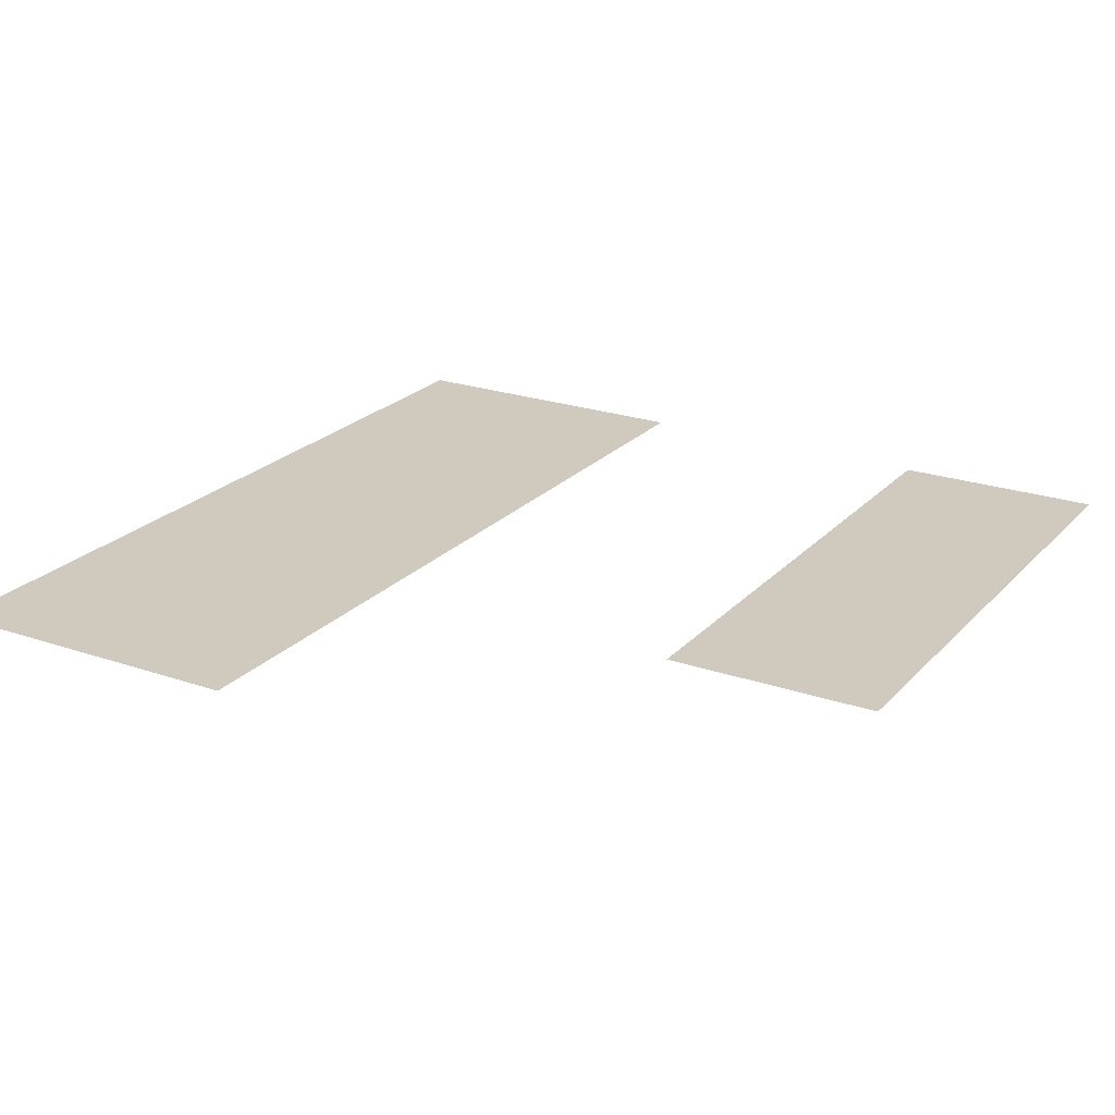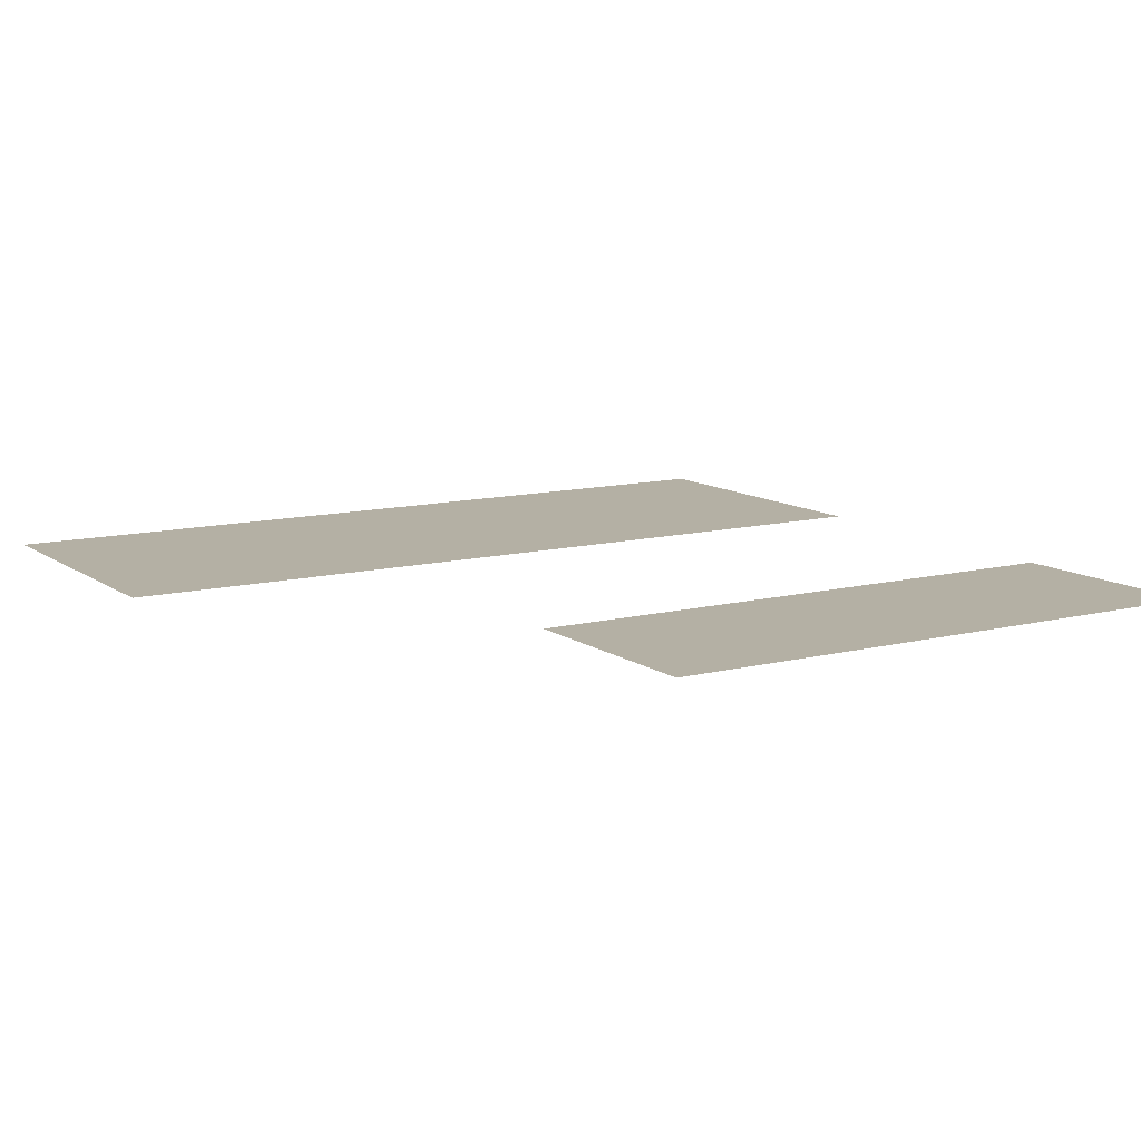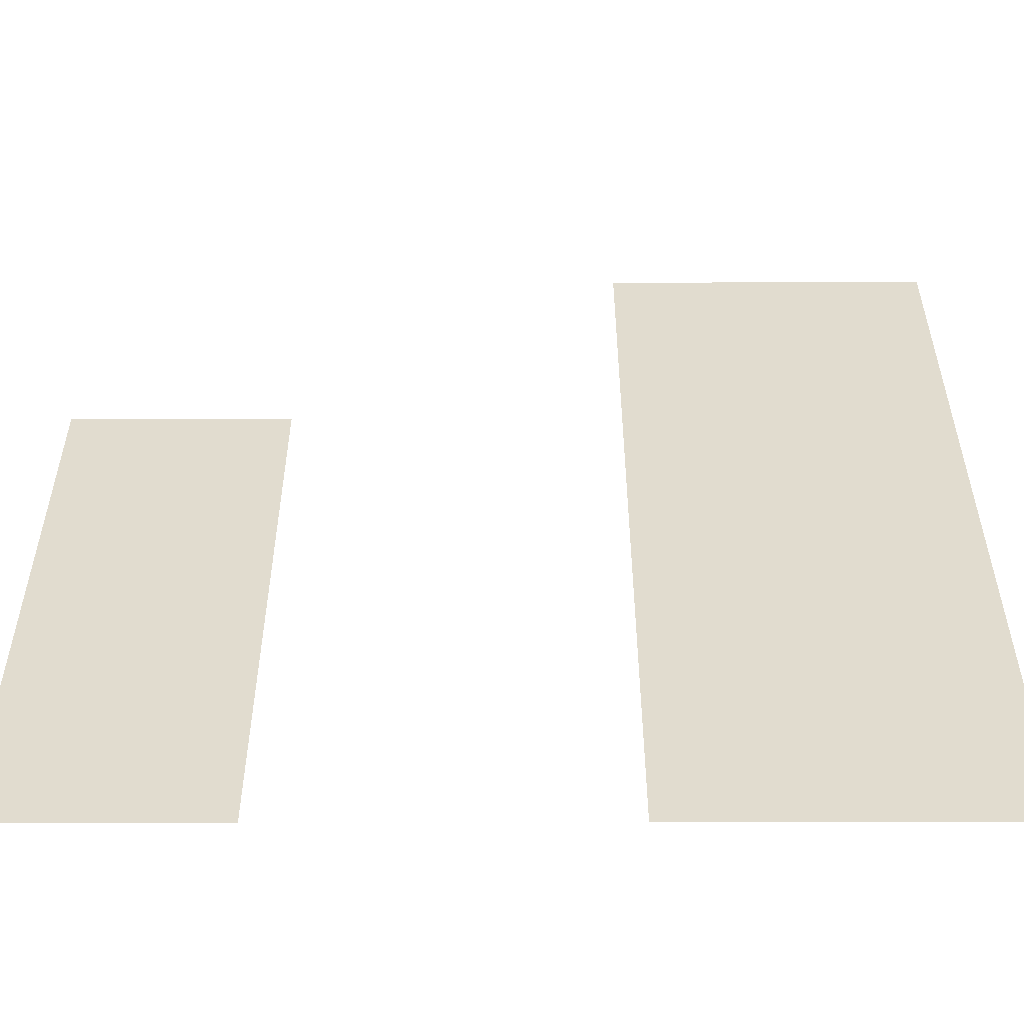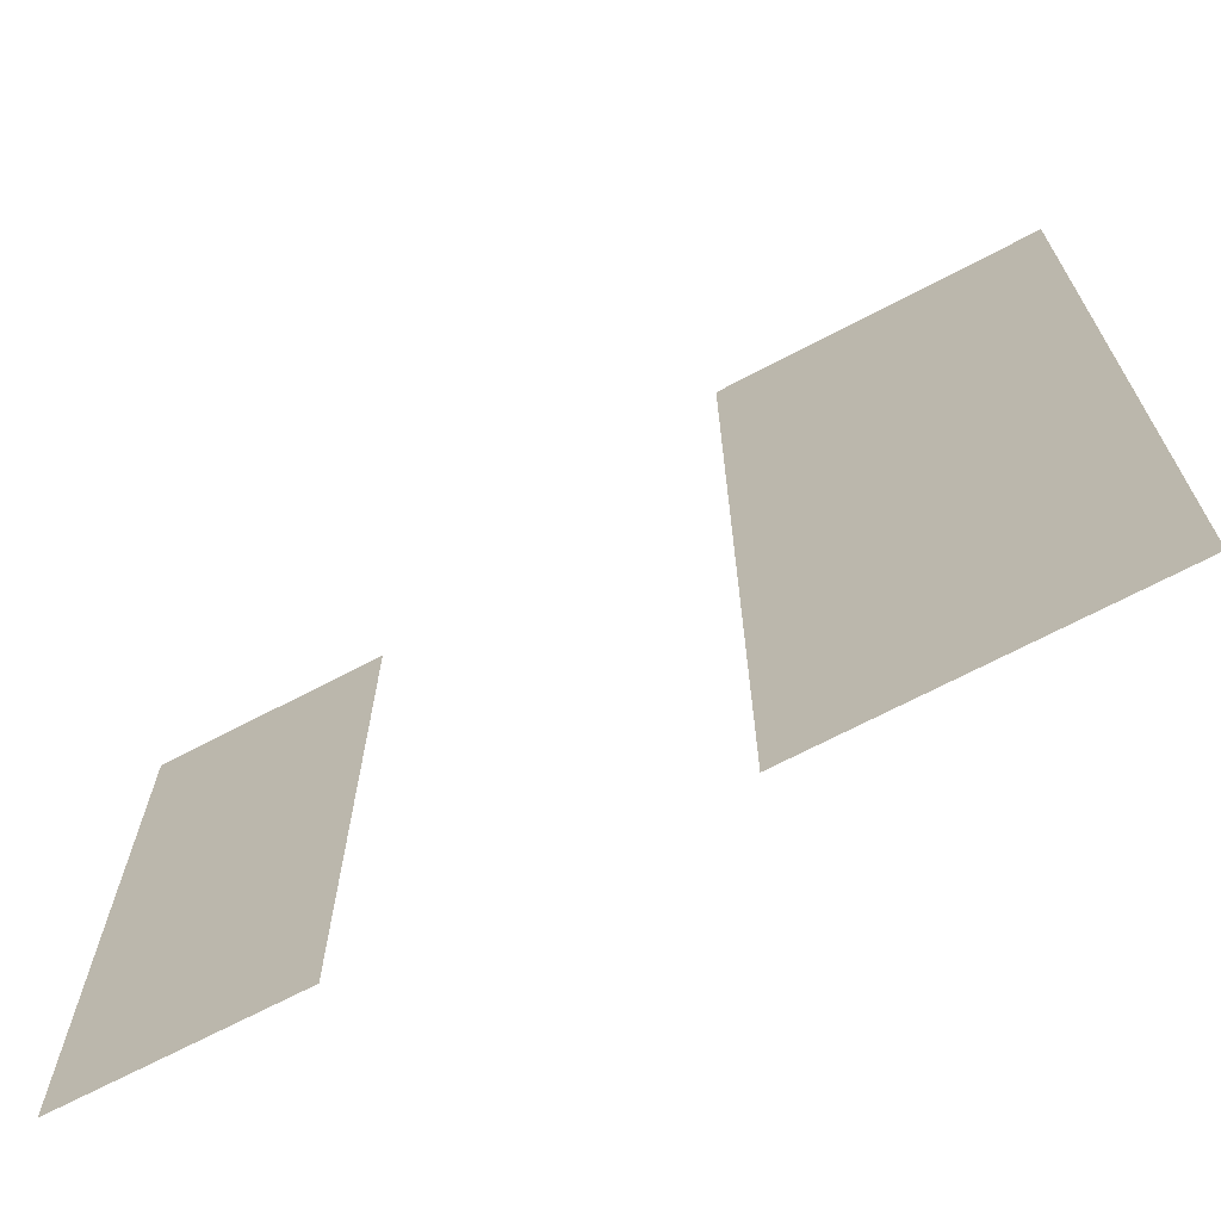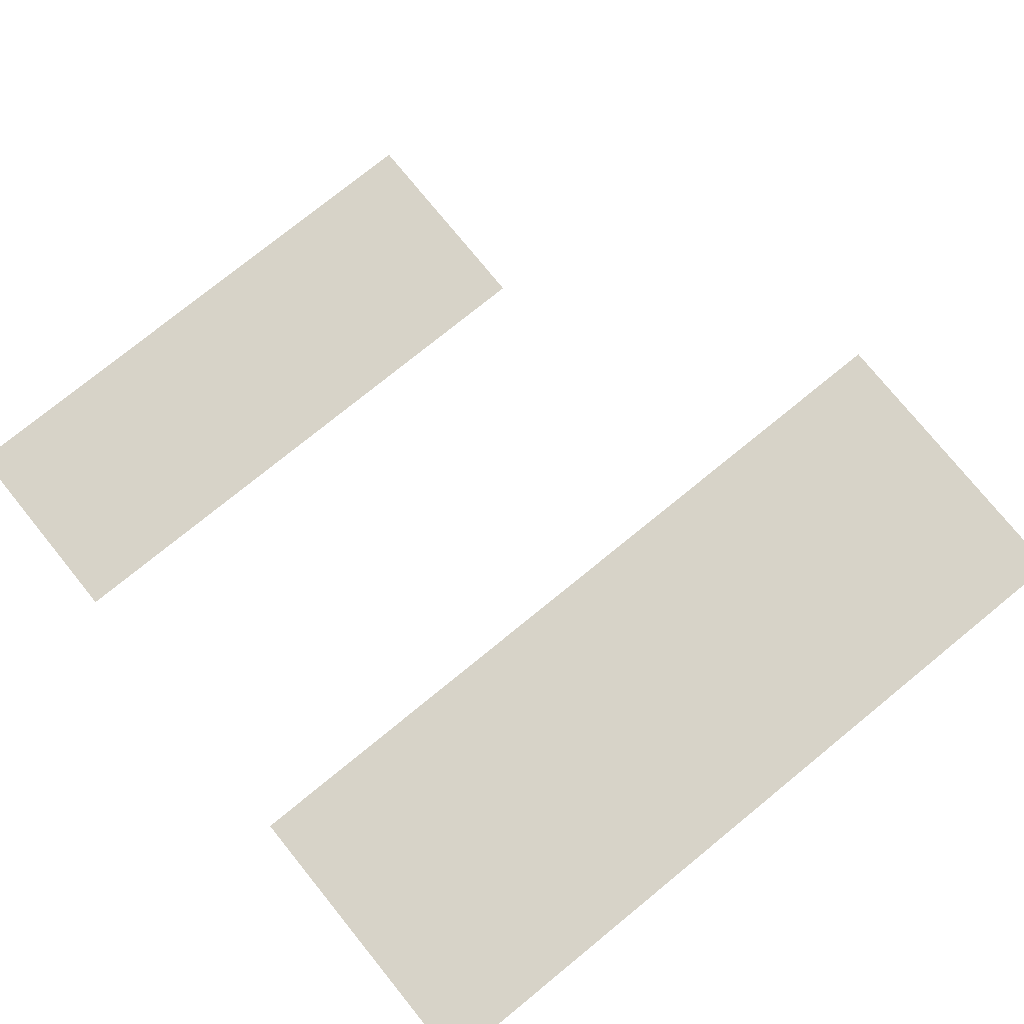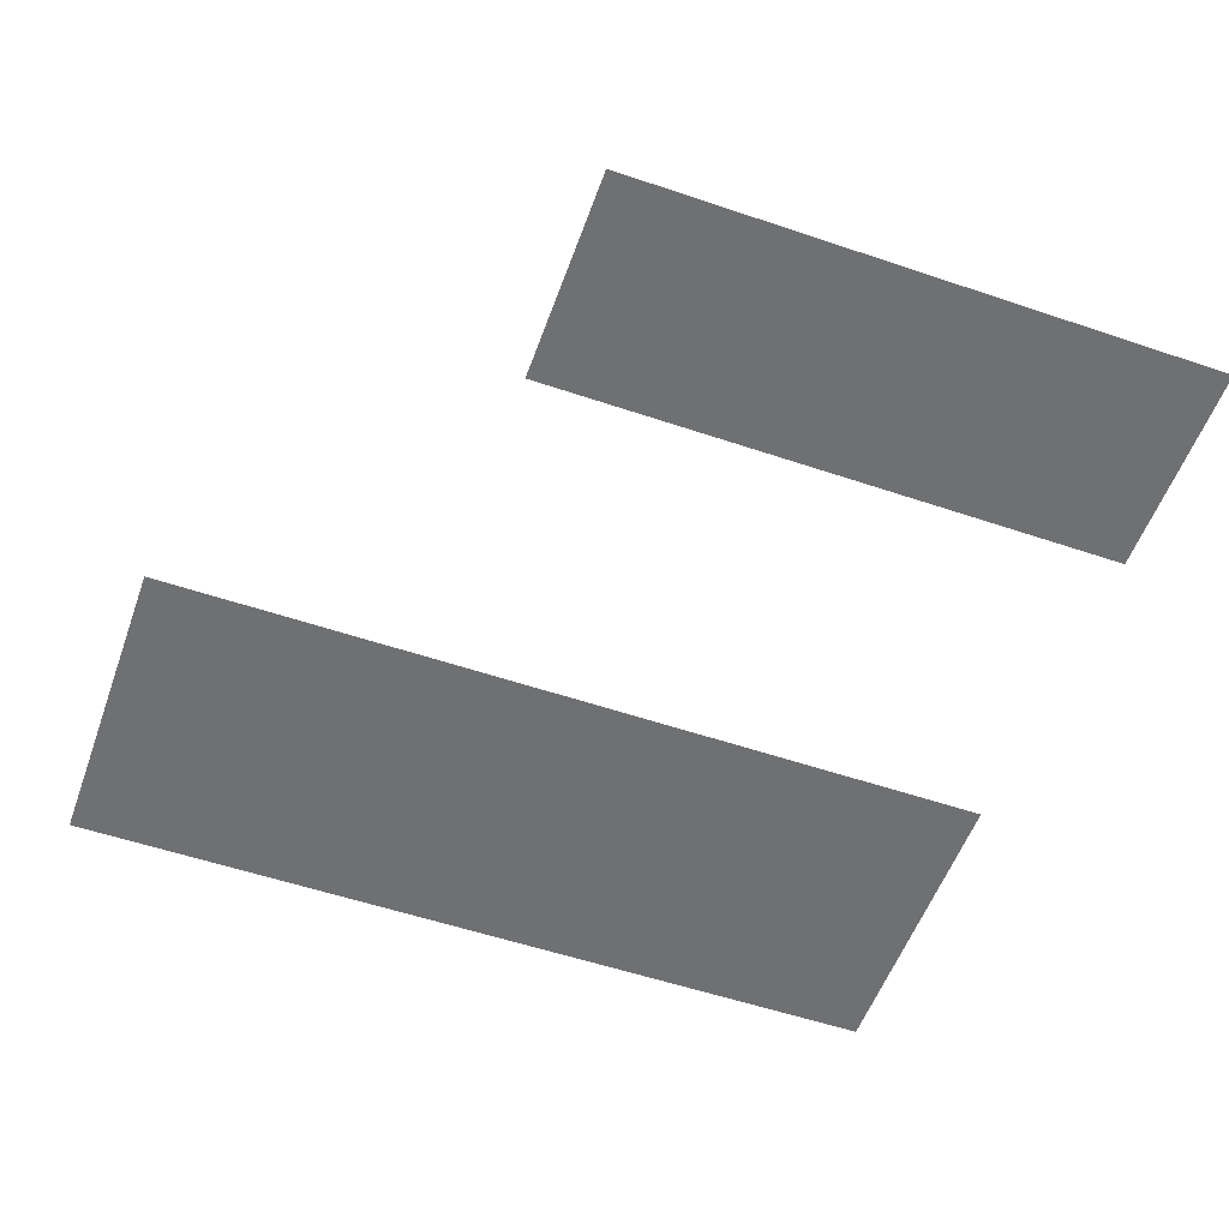
<metadata>
{"format":"obj","ext":"obj","renderer":"f3d","projection":"perspective","resolution":1024,"background":"white","views":[{"elev":22.8,"azim":-149.4,"up":"+Z"},{"elev":11.4,"azim":-121.6,"up":"+Z"},{"elev":-55.5,"azim":0.1,"up":"+Y"},{"elev":-69.6,"azim":27.7,"up":"+Y"},{"elev":76.8,"azim":50.9,"up":"+Z"},{"elev":-54.8,"azim":-109.7,"up":"+Z"}]}
</metadata>
<code>
v 0 -16 0
v -16 -16 0
v -16 0 0
v 0 0 0
v -16 -16 0
v -32 -16 0
v -32 0 0
v -16 0 0
v -32 -16 0
v -48 -16 0
v -48 0 0
v -32 0 0
v -48 -16 0
v -64 -16 0
v -64 0 0
v -48 0 0
v -64 -16 0
v -80 -16 0
v -80 0 0
v -64 0 0
v -80 -16 0
v -96 -16 0
v -96 0 0
v -80 0 0
v 0 -32 0
v -16 -32 0
v -16 -16 0
v 0 -16 0
v -16 -32 0
v -32 -32 0
v -32 -16 0
v -16 -16 0
v -32 -32 0
v -48 -32 0
v -48 -16 0
v -32 -16 0
v -48 -32 0
v -64 -32 0
v -64 -16 0
v -48 -16 0
v -64 -32 0
v -80 -32 0
v -80 -16 0
v -64 -16 0
v -80 -32 0
v -96 -32 0
v -96 -16 0
v -80 -16 0
v 0 -48 0
v -16 -48 0
v -16 -32 0
v 0 -32 0
v -16 -48 0
v -32 -48 0
v -32 -32 0
v -16 -32 0
v -32 -48 0
v -48 -48 0
v -48 -32 0
v -32 -32 0
v -48 -48 0
v -64 -48 0
v -64 -32 0
v -48 -32 0
v -64 -48 0
v -80 -48 0
v -80 -32 0
v -64 -32 0
v -80 -48 0
v -96 -48 0
v -96 -32 0
v -80 -32 0
v 0 -64 0
v -16 -64 0
v -16 -48 0
v 0 -48 0
v -16 -64 0
v -32 -64 0
v -32 -48 0
v -16 -48 0
v -32 -64 0
v -48 -64 0
v -48 -48 0
v -32 -48 0
v -48 -64 0
v -64 -64 0
v -64 -48 0
v -48 -48 0
v -64 -64 0
v -80 -64 0
v -80 -48 0
v -64 -48 0
v -80 -64 0
v -96 -64 0
v -96 -48 0
v -80 -48 0
v 0 -80 0
v -16 -80 0
v -16 -64 0
v 0 -64 0
v -16 -80 0
v -32 -80 0
v -32 -64 0
v -16 -64 0
v -32 -80 0
v -48 -80 0
v -48 -64 0
v -32 -64 0
v -48 -80 0
v -64 -80 0
v -64 -64 0
v -48 -64 0
v -64 -80 0
v -80 -80 0
v -80 -64 0
v -64 -64 0
v -80 -80 0
v -96 -80 0
v -96 -64 0
v -80 -64 0
v 0 -96 0
v -16 -96 0
v -16 -80 0
v 0 -80 0
v -16 -96 0
v -32 -96 0
v -32 -80 0
v -16 -80 0
v -32 -96 0
v -48 -96 0
v -48 -80 0
v -32 -80 0
v -48 -96 0
v -64 -96 0
v -64 -80 0
v -48 -80 0
v -64 -96 0
v -80 -96 0
v -80 -80 0
v -64 -80 0
v -80 -96 0
v -96 -96 0
v -96 -80 0
v -80 -80 0
v -192 -96 0
v -208 -96 0
v -208 -80 0
v -192 -80 0
v -208 -96 0
v -224 -96 0
v -224 -80 0
v -208 -80 0
v -224 -96 0
v -240 -96 0
v -240 -80 0
v -224 -80 0
v -240 -96 0
v -256 -96 0
v -256 -80 0
v -240 -80 0
v 0 -112 0
v -16 -112 0
v -16 -96 0
v 0 -96 0
v -16 -112 0
v -32 -112 0
v -32 -96 0
v -16 -96 0
v -32 -112 0
v -48 -112 0
v -48 -96 0
v -32 -96 0
v -48 -112 0
v -64 -112 0
v -64 -96 0
v -48 -96 0
v -64 -112 0
v -80 -112 0
v -80 -96 0
v -64 -96 0
v -80 -112 0
v -96 -112 0
v -96 -96 0
v -80 -96 0
v -192 -112 0
v -208 -112 0
v -208 -96 0
v -192 -96 0
v -208 -112 0
v -224 -112 0
v -224 -96 0
v -208 -96 0
v -224 -112 0
v -240 -112 0
v -240 -96 0
v -224 -96 0
v -240 -112 0
v -256 -112 0
v -256 -96 0
v -240 -96 0
v 0 -128 0
v -16 -128 0
v -16 -112 0
v 0 -112 0
v -16 -128 0
v -32 -128 0
v -32 -112 0
v -16 -112 0
v -32 -128 0
v -48 -128 0
v -48 -112 0
v -32 -112 0
v -48 -128 0
v -64 -128 0
v -64 -112 0
v -48 -112 0
v -64 -128 0
v -80 -128 0
v -80 -112 0
v -64 -112 0
v -80 -128 0
v -96 -128 0
v -96 -112 0
v -80 -112 0
v -192 -128 0
v -208 -128 0
v -208 -112 0
v -192 -112 0
v -208 -128 0
v -224 -128 0
v -224 -112 0
v -208 -112 0
v -224 -128 0
v -240 -128 0
v -240 -112 0
v -224 -112 0
v -240 -128 0
v -256 -128 0
v -256 -112 0
v -240 -112 0
v 0 -144 0
v -16 -144 0
v -16 -128 0
v 0 -128 0
v -16 -144 0
v -32 -144 0
v -32 -128 0
v -16 -128 0
v -32 -144 0
v -48 -144 0
v -48 -128 0
v -32 -128 0
v -48 -144 0
v -64 -144 0
v -64 -128 0
v -48 -128 0
v -64 -144 0
v -80 -144 0
v -80 -128 0
v -64 -128 0
v -80 -144 0
v -96 -144 0
v -96 -128 0
v -80 -128 0
v -192 -144 0
v -208 -144 0
v -208 -128 0
v -192 -128 0
v -208 -144 0
v -224 -144 0
v -224 -128 0
v -208 -128 0
v -224 -144 0
v -240 -144 0
v -240 -128 0
v -224 -128 0
v -240 -144 0
v -256 -144 0
v -256 -128 0
v -240 -128 0
v 0 -160 0
v -16 -160 0
v -16 -144 0
v 0 -144 0
v -16 -160 0
v -32 -160 0
v -32 -144 0
v -16 -144 0
v -32 -160 0
v -48 -160 0
v -48 -144 0
v -32 -144 0
v -48 -160 0
v -64 -160 0
v -64 -144 0
v -48 -144 0
v -64 -160 0
v -80 -160 0
v -80 -144 0
v -64 -144 0
v -80 -160 0
v -96 -160 0
v -96 -144 0
v -80 -144 0
v -192 -160 0
v -208 -160 0
v -208 -144 0
v -192 -144 0
v -208 -160 0
v -224 -160 0
v -224 -144 0
v -208 -144 0
v -224 -160 0
v -240 -160 0
v -240 -144 0
v -224 -144 0
v -240 -160 0
v -256 -160 0
v -256 -144 0
v -240 -144 0
v 0 -176 0
v -16 -176 0
v -16 -160 0
v 0 -160 0
v -16 -176 0
v -32 -176 0
v -32 -160 0
v -16 -160 0
v -32 -176 0
v -48 -176 0
v -48 -160 0
v -32 -160 0
v -48 -176 0
v -64 -176 0
v -64 -160 0
v -48 -160 0
v -64 -176 0
v -80 -176 0
v -80 -160 0
v -64 -160 0
v -80 -176 0
v -96 -176 0
v -96 -160 0
v -80 -160 0
v -192 -176 0
v -208 -176 0
v -208 -160 0
v -192 -160 0
v -208 -176 0
v -224 -176 0
v -224 -160 0
v -208 -160 0
v -224 -176 0
v -240 -176 0
v -240 -160 0
v -224 -160 0
v -240 -176 0
v -256 -176 0
v -256 -160 0
v -240 -160 0
v 0 -192 0
v -16 -192 0
v -16 -176 0
v 0 -176 0
v -16 -192 0
v -32 -192 0
v -32 -176 0
v -16 -176 0
v -32 -192 0
v -48 -192 0
v -48 -176 0
v -32 -176 0
v -48 -192 0
v -64 -192 0
v -64 -176 0
v -48 -176 0
v -64 -192 0
v -80 -192 0
v -80 -176 0
v -64 -176 0
v -80 -192 0
v -96 -192 0
v -96 -176 0
v -80 -176 0
v -192 -192 0
v -208 -192 0
v -208 -176 0
v -192 -176 0
v -208 -192 0
v -224 -192 0
v -224 -176 0
v -208 -176 0
v -224 -192 0
v -240 -192 0
v -240 -176 0
v -224 -176 0
v -240 -192 0
v -256 -192 0
v -256 -176 0
v -240 -176 0
v 0 -208 0
v -16 -208 0
v -16 -192 0
v 0 -192 0
v -16 -208 0
v -32 -208 0
v -32 -192 0
v -16 -192 0
v -32 -208 0
v -48 -208 0
v -48 -192 0
v -32 -192 0
v -48 -208 0
v -64 -208 0
v -64 -192 0
v -48 -192 0
v -64 -208 0
v -80 -208 0
v -80 -192 0
v -64 -192 0
v -80 -208 0
v -96 -208 0
v -96 -192 0
v -80 -192 0
v -192 -208 0
v -208 -208 0
v -208 -192 0
v -192 -192 0
v -208 -208 0
v -224 -208 0
v -224 -192 0
v -208 -192 0
v -224 -208 0
v -240 -208 0
v -240 -192 0
v -224 -192 0
v -240 -208 0
v -256 -208 0
v -256 -192 0
v -240 -192 0
v 0 -224 0
v -16 -224 0
v -16 -208 0
v 0 -208 0
v -16 -224 0
v -32 -224 0
v -32 -208 0
v -16 -208 0
v -32 -224 0
v -48 -224 0
v -48 -208 0
v -32 -208 0
v -48 -224 0
v -64 -224 0
v -64 -208 0
v -48 -208 0
v -64 -224 0
v -80 -224 0
v -80 -208 0
v -64 -208 0
v -80 -224 0
v -96 -224 0
v -96 -208 0
v -80 -208 0
v -192 -224 0
v -208 -224 0
v -208 -208 0
v -192 -208 0
v -208 -224 0
v -224 -224 0
v -224 -208 0
v -208 -208 0
v -224 -224 0
v -240 -224 0
v -240 -208 0
v -224 -208 0
v -240 -224 0
v -256 -224 0
v -256 -208 0
v -240 -208 0
v 0 -240 0
v -16 -240 0
v -16 -224 0
v 0 -224 0
v -16 -240 0
v -32 -240 0
v -32 -224 0
v -16 -224 0
v -32 -240 0
v -48 -240 0
v -48 -224 0
v -32 -224 0
v -48 -240 0
v -64 -240 0
v -64 -224 0
v -48 -224 0
v -64 -240 0
v -80 -240 0
v -80 -224 0
v -64 -224 0
v -80 -240 0
v -96 -240 0
v -96 -224 0
v -80 -224 0
v -192 -240 0
v -208 -240 0
v -208 -224 0
v -192 -224 0
v -208 -240 0
v -224 -240 0
v -224 -224 0
v -208 -224 0
v -224 -240 0
v -240 -240 0
v -240 -224 0
v -224 -224 0
v -240 -240 0
v -256 -240 0
v -256 -224 0
v -240 -224 0
v 0 -256 0
v -16 -256 0
v -16 -240 0
v 0 -240 0
v -16 -256 0
v -32 -256 0
v -32 -240 0
v -16 -240 0
v -32 -256 0
v -48 -256 0
v -48 -240 0
v -32 -240 0
v -48 -256 0
v -64 -256 0
v -64 -240 0
v -48 -240 0
v -64 -256 0
v -80 -256 0
v -80 -240 0
v -64 -240 0
v -80 -256 0
v -96 -256 0
v -96 -240 0
v -80 -240 0
v -192 -256 0
v -208 -256 0
v -208 -240 0
v -192 -240 0
v -208 -256 0
v -224 -256 0
v -224 -240 0
v -208 -240 0
v -224 -256 0
v -240 -256 0
v -240 -240 0
v -224 -240 0
v -240 -256 0
v -256 -256 0
v -256 -240 0
v -240 -240 0
g 2ScenarioPlataforma_mesh_0903
f 1 2 3 4
f 5 6 7 8
f 9 10 11 12
f 13 14 15 16
f 17 18 19 20
f 21 22 23 24
f 25 26 27 28
f 29 30 31 32
f 33 34 35 36
f 37 38 39 40
f 41 42 43 44
f 45 46 47 48
f 49 50 51 52
f 53 54 55 56
f 57 58 59 60
f 61 62 63 64
f 65 66 67 68
f 69 70 71 72
f 73 74 75 76
f 77 78 79 80
f 81 82 83 84
f 85 86 87 88
f 89 90 91 92
f 93 94 95 96
f 97 98 99 100
f 101 102 103 104
f 105 106 107 108
f 109 110 111 112
f 113 114 115 116
f 117 118 119 120
f 121 122 123 124
f 125 126 127 128
f 129 130 131 132
f 133 134 135 136
f 137 138 139 140
f 141 142 143 144
f 145 146 147 148
f 149 150 151 152
f 153 154 155 156
f 157 158 159 160
f 161 162 163 164
f 165 166 167 168
f 169 170 171 172
f 173 174 175 176
f 177 178 179 180
f 181 182 183 184
f 185 186 187 188
f 189 190 191 192
f 193 194 195 196
f 197 198 199 200
f 201 202 203 204
f 205 206 207 208
f 209 210 211 212
f 213 214 215 216
f 217 218 219 220
f 221 222 223 224
f 225 226 227 228
f 229 230 231 232
f 233 234 235 236
f 237 238 239 240
f 241 242 243 244
f 245 246 247 248
f 249 250 251 252
f 253 254 255 256
f 257 258 259 260
f 261 262 263 264
f 265 266 267 268
f 269 270 271 272
f 273 274 275 276
f 277 278 279 280
f 281 282 283 284
f 285 286 287 288
f 289 290 291 292
f 293 294 295 296
f 297 298 299 300
f 301 302 303 304
f 305 306 307 308
f 309 310 311 312
f 313 314 315 316
f 317 318 319 320
f 321 322 323 324
f 325 326 327 328
f 329 330 331 332
f 333 334 335 336
f 337 338 339 340
f 341 342 343 344
f 345 346 347 348
f 349 350 351 352
f 353 354 355 356
f 357 358 359 360
f 361 362 363 364
f 365 366 367 368
f 369 370 371 372
f 373 374 375 376
f 377 378 379 380
f 381 382 383 384
f 385 386 387 388
f 389 390 391 392
f 393 394 395 396
f 397 398 399 400
f 401 402 403 404
f 405 406 407 408
f 409 410 411 412
f 413 414 415 416
f 417 418 419 420
f 421 422 423 424
f 425 426 427 428
f 429 430 431 432
f 433 434 435 436
f 437 438 439 440
f 441 442 443 444
f 445 446 447 448
f 449 450 451 452
f 453 454 455 456
f 457 458 459 460
f 461 462 463 464
f 465 466 467 468
f 469 470 471 472
f 473 474 475 476
f 477 478 479 480
f 481 482 483 484
f 485 486 487 488
f 489 490 491 492
f 493 494 495 496
f 497 498 499 500
f 501 502 503 504
f 505 506 507 508
f 509 510 511 512
f 513 514 515 516
f 517 518 519 520
f 521 522 523 524
f 525 526 527 528
f 529 530 531 532
f 533 534 535 536
f 537 538 539 540
f 541 542 543 544
f 545 546 547 548
f 549 550 551 552
f 553 554 555 556
f 557 558 559 560

</code>
